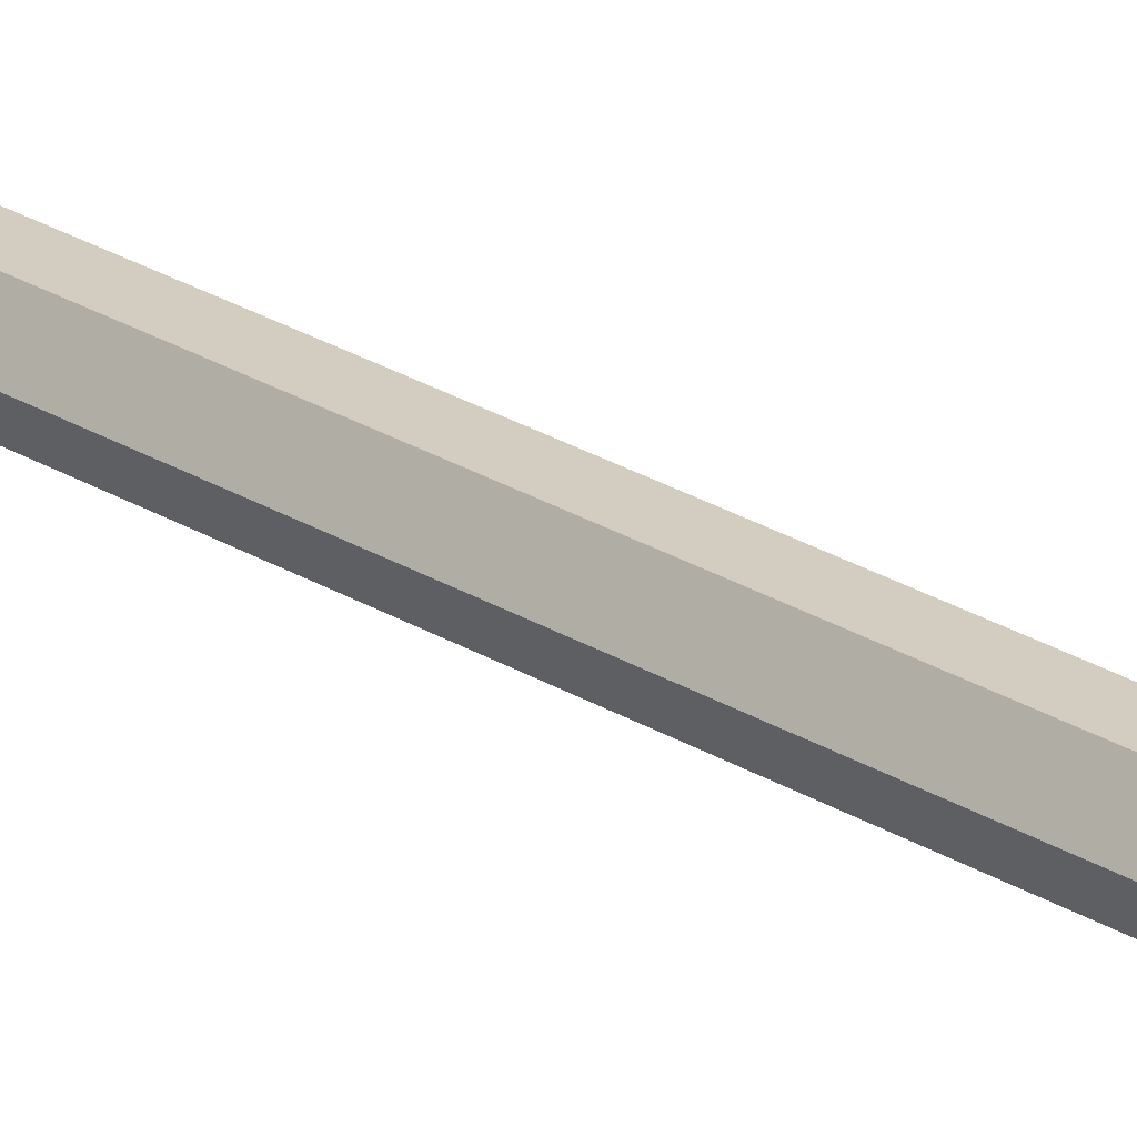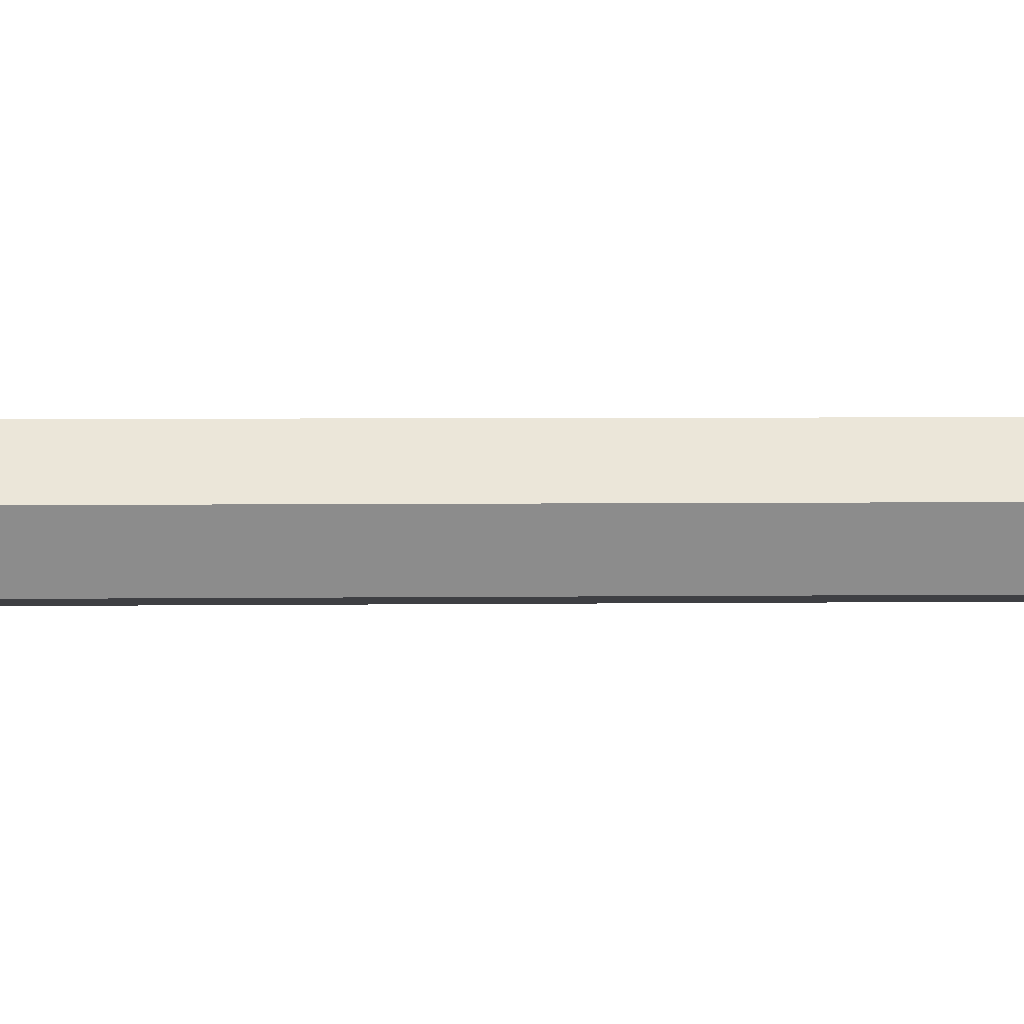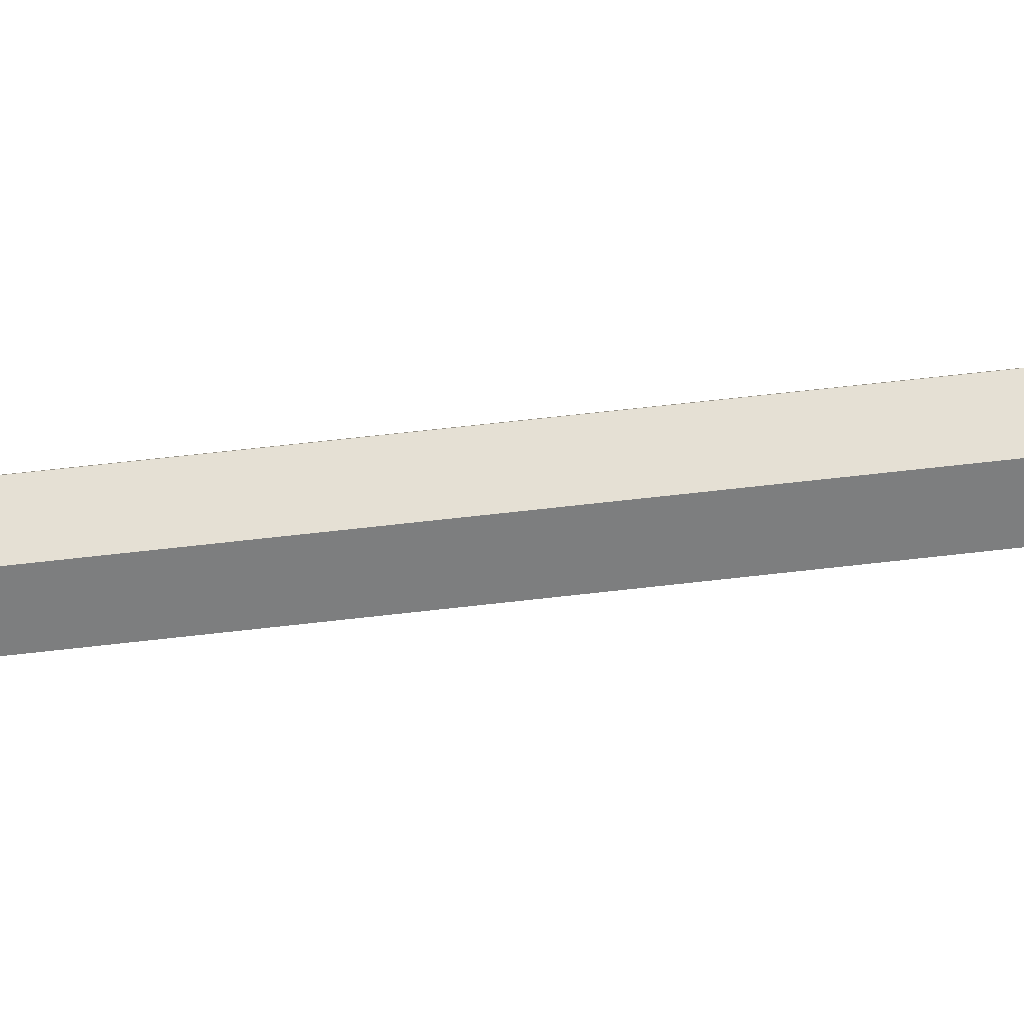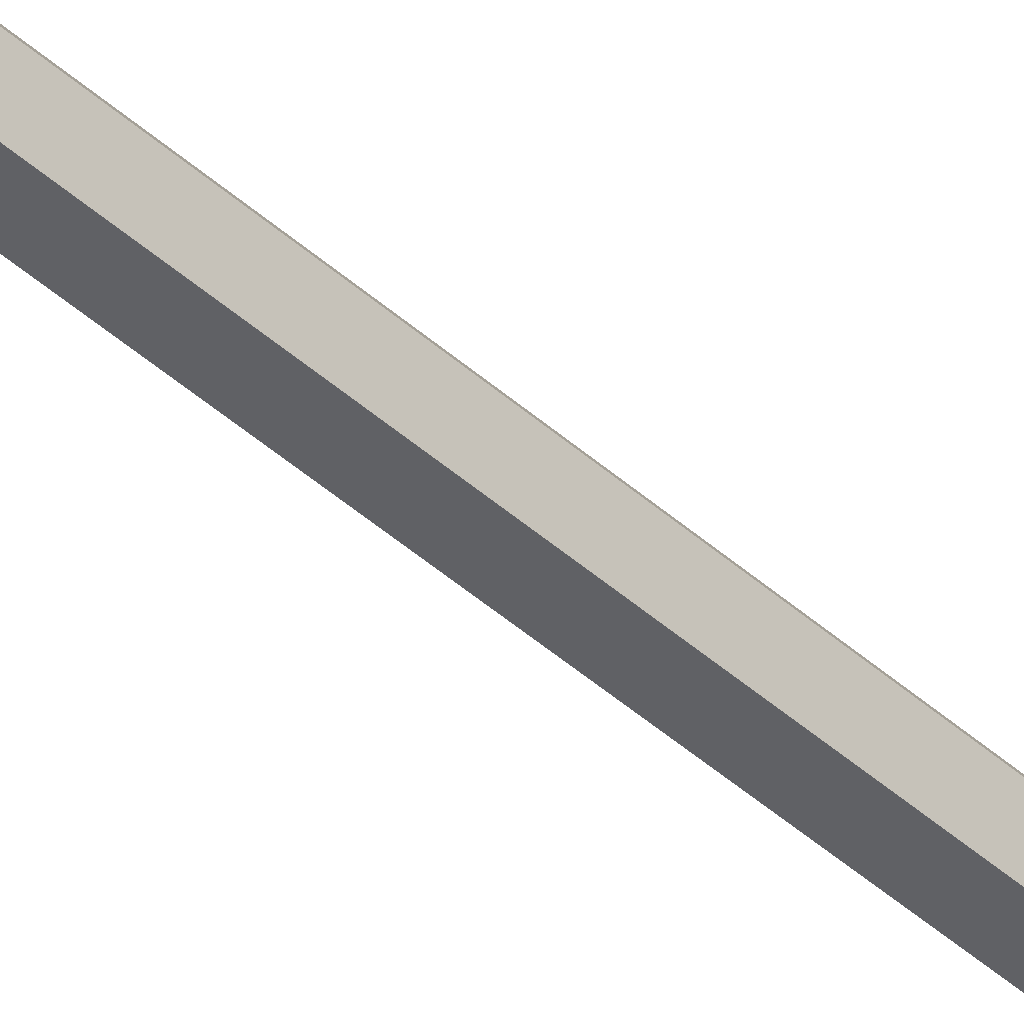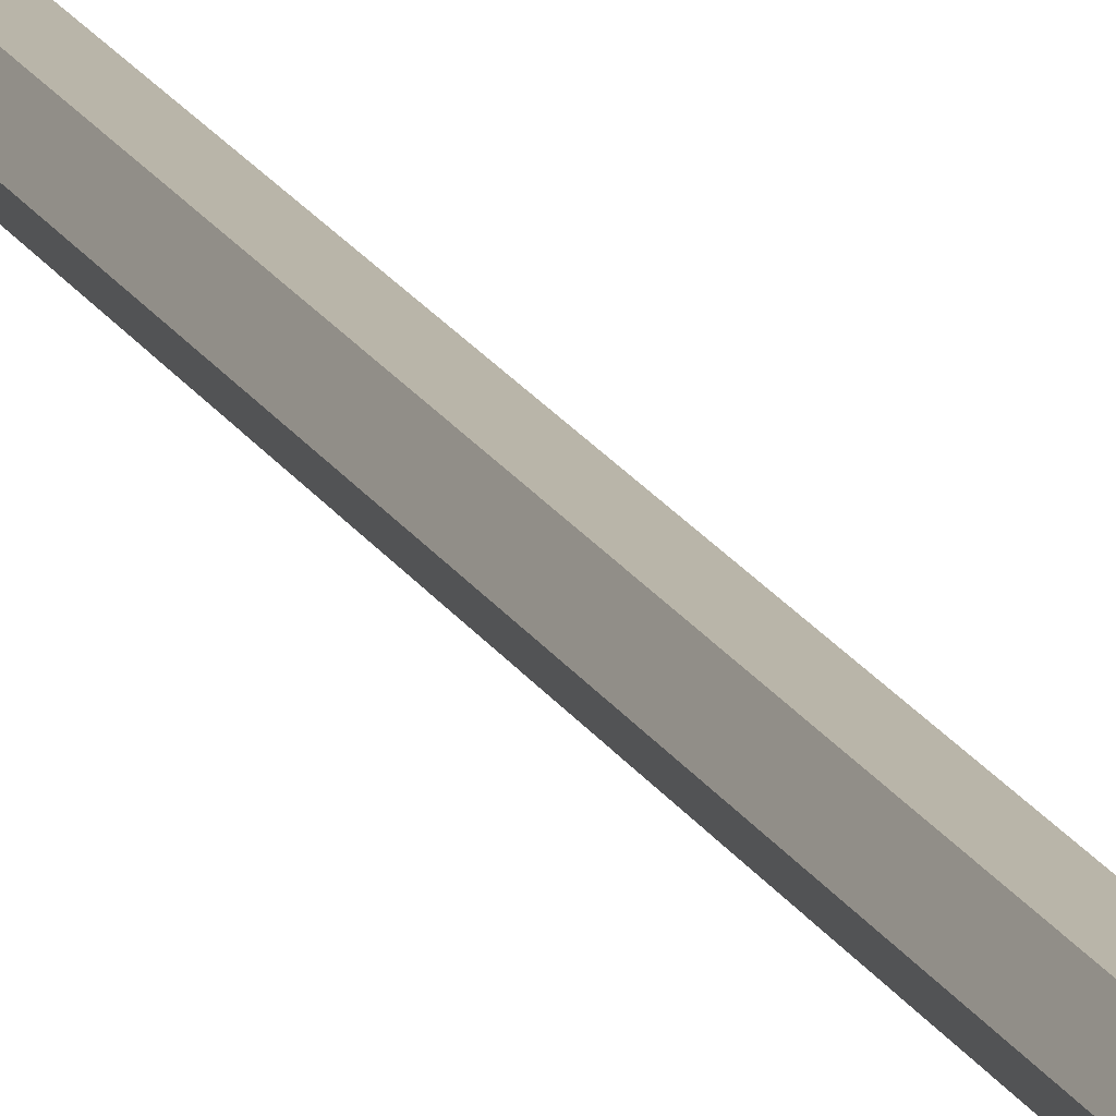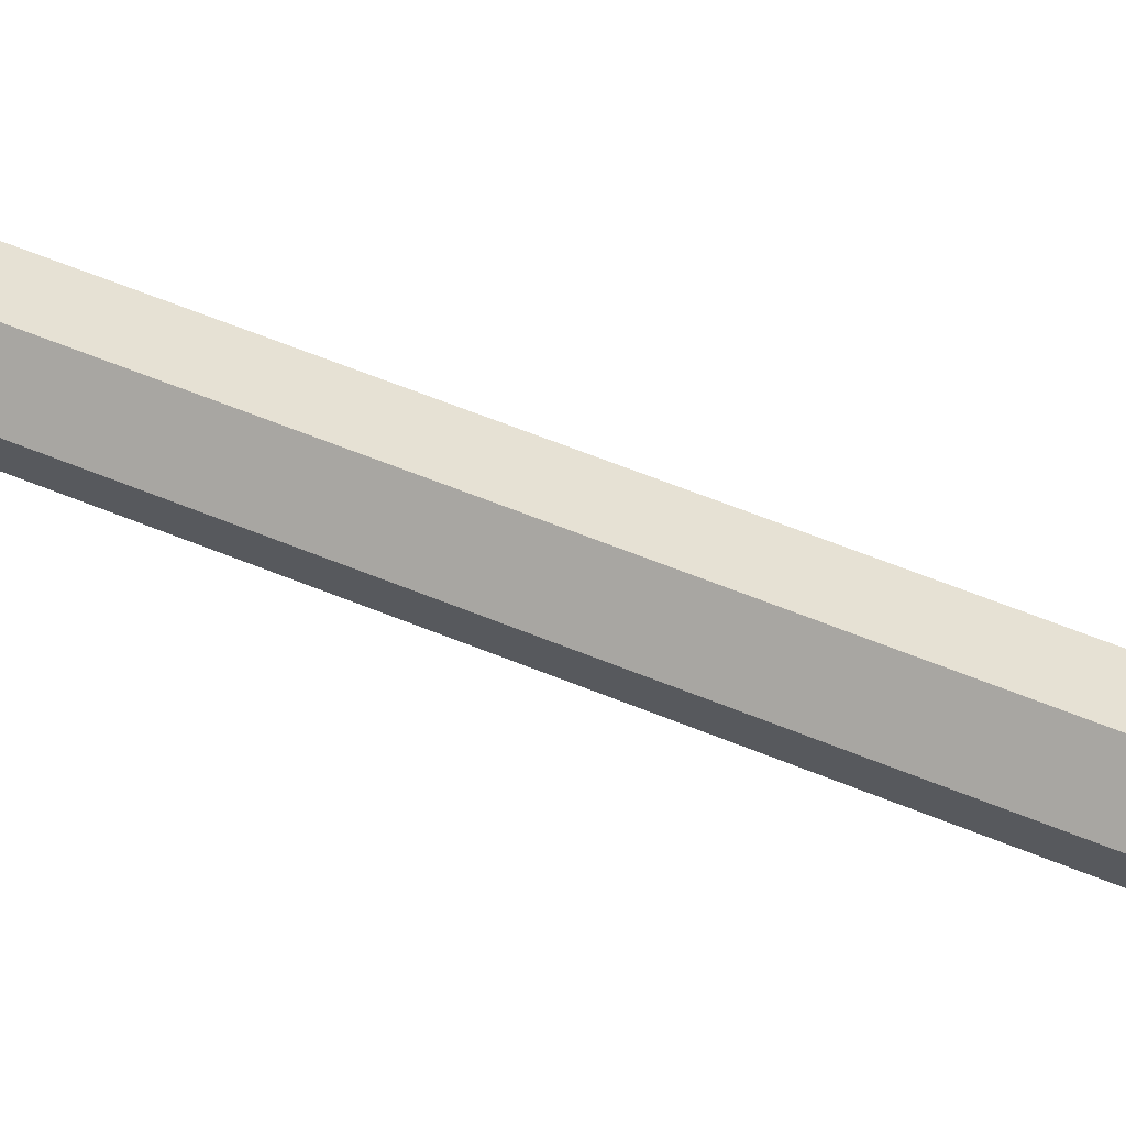
<metadata>
{"format":"obj","ext":"obj","renderer":"f3d","projection":"perspective","resolution":1024,"background":"white","views":[{"elev":24.7,"azim":135.6,"up":"+Z"},{"elev":-64.2,"azim":-89.8,"up":"+Z"},{"elev":-59.3,"azim":-83.0,"up":"+Z"},{"elev":-49.6,"azim":-133.7,"up":"+Z"},{"elev":13.3,"azim":-15.3,"up":"+Z"},{"elev":39.4,"azim":120.0,"up":"+Z"}]}
</metadata>
<code>
v -1.919 -21.09 -0.000216
v -0.9596 -21.09 -1.662
v 0.9594 -21.09 -1.662
v 1.919 -21.09 -0.000214
v 0.9594 -21.09 1.661
v -0.9594 -21.09 1.661
v -1.012 -23.88 -0.000214
v -0.5064 -23.88 -0.8767
v 0.506 -23.88 -0.8767
v 1.013 -23.88 -0.000214
v 0.5062 -23.88 0.8768
v -0.5062 -23.88 0.8768
v -2.126 -16.38 -0.000216
v -1.063 -16 -1.842
v 1.063 -16.38 -1.842
v 2.126 -16 -0.000215
v 1.063 -16.38 1.841
v -1.063 -16 1.841
v -2.679 -15.41 -0.000215
v -1.34 -15.03 -2.32
v 1.339 -15.41 -2.32
v 2.679 -15.03 -0.000215
v 1.339 -15.41 2.32
v -1.34 -15.03 2.32
v -2.679 13.93 -0.000215
v -1.34 14.28 -2.32
v 1.339 13.93 -2.32
v 2.679 14.28 -0.000215
v 1.339 13.93 2.32
v -1.34 14.28 2.32
v -2.124 15.04 -0.000215
v -1.062 15.4 -1.84
v 1.062 15.04 -1.84
v 2.125 15.4 -0.000215
v 1.062 15.04 1.84
v -1.062 15.4 1.84
v -2.307 149.9 -0.000214
v -1.154 149.9 -1.998
v 1.154 149.9 -1.998
v 2.307 149.9 -0.000214
v 1.154 149.9 1.998
v -1.154 149.9 1.998
v 0 -23.88 -0.000214
v -2.143 9.867 -0.000215
v -1.072 10.16 -1.856
v 1.072 9.867 -1.856
v 2.143 10.16 -0.000215
v 1.072 9.866 1.856
v -1.072 10.16 1.856
v 3.603 150.4 -0.000336
v -3.603 150.4 -0.000336
v -1.802 150.4 3.12
v 1.801 150.4 3.12
v -1.802 150.4 -3.12
v 1.801 150.4 -3.12
v 3.467 152.8 -0.00032
v 1.733 152.8 -3.003
v -1.734 152.8 -3.003
v -3.467 152.8 -0.00032
v -1.734 152.8 3.003
v 1.733 152.8 3.003
v 2.293 153.8 -0.000214
v 1.146 153.8 1.985
v -1.146 153.8 1.985
v -2.292 153.8 -0.000214
v -1.146 153.8 -1.985
v 1.146 153.8 -1.985
v 3.168 155.1 -0.000259
v 2.577 155.1 2.411
v -2.577 155.1 2.411
v -3.167 155.1 -0.000259
v -2.578 155.1 -2.411
v 2.577 155.1 -2.411
v 3.694 158.8 2.356
v -3.694 158.8 2.356
v -3.693 158.8 -2.355
v 3.692 158.8 -2.355
v -6.381 188.3 -4.6e-05
v -5.854 189 -4.6e-05
v 7.577 155.1 -2.411
v 6.342 191 -4.6e-05
v 5.882 191 -4.6e-05
v 4.017 163.6 -2.006
v 4.67 173.2 -1.304
v 4.344 168.4 -0.7643
v 5.902 166.9 -1.677
v -6.812 178.1 0.8683
v -6.834 177.4 -0.9124
v -4.955 177.6 0.9806
v -5.294 176.9 -1.036
v -7.25 164.9 -1.75
v -4.9 167 1.758
v -4.845 166.2 -1.817
v -7.382 160.9 2.018
v -7.038 171.3 1.323
v -7.235 165.4 0.145
v -6.178 166.3 1.724
v 5.285 155.1 2.411
v 7.577 155.1 0.3935
v 7.268 164.1 1.808
v 5.921 156.7 2.387
v 5.761 155.1 1.418
v -6.078 155.1 2.411
v -7.538 156.2 2.332
v -7.539 156.2 -2.332
v -6.396 155.1 -2.411
v 7.187 166.4 -1.214
f 7 1 2 8
f 9 8 2 3
f 10 9 3 4
f 11 10 4 5
f 12 11 5 6
f 7 12 6 1
f 2 1 13 14
f 3 2 14 15
f 4 3 15 16
f 5 4 16 17
f 6 5 17 18
f 1 6 18 13
f 14 13 19 20
f 15 14 20 21
f 16 15 21 22
f 17 16 22 23
f 18 17 23 24
f 13 18 24 19
f 20 19 44 45
f 21 20 45 46
f 22 21 46 47
f 23 22 47 48
f 24 23 48 49
f 19 24 49 44
f 26 25 31 32
f 27 26 32 33
f 28 27 33 34
f 29 28 34 35
f 30 29 35 36
f 25 30 36 31
f 32 31 37 38
f 33 32 38 39
f 34 33 39 40
f 35 34 40 41
f 36 35 41 42
f 31 36 42 37
f 7 8 43
f 8 9 43
f 9 10 43
f 10 11 43
f 11 12 43
f 12 7 43
f 45 44 25 26
f 46 45 26 27
f 47 46 27 28
f 48 47 28 29
f 49 48 29 30
f 44 49 30 25
f 37 42 52 51
f 42 41 53 52
f 41 40 50 53
f 39 38 54 55
f 38 37 51 54
f 40 39 55 50
f 59 60 64 65
f 60 61 63 64
f 61 56 62 63
f 57 58 66 67
f 58 59 65 66
f 56 57 67 62
f 50 55 57 56
f 55 54 58 57
f 54 51 59 58
f 51 52 60 59
f 52 53 61 60
f 53 50 56 61
f 63 62 68 69
f 64 63 69 70
f 65 64 70 71
f 66 65 71 72
f 67 66 72 73
f 62 67 73 68
f 97 95 96
f 70 69 74 75
f 73 72 76 77
f 76 105 91 93
f 79 78 87 89
f 86 107 80
f 75 74 77 76
f 82 84 85 74
f 76 93 92 75
f 103 106 71
f 70 75 104 103
f 76 72 106 105
f 68 73 80
f 73 77 80
f 102 101 98
f 72 71 106
f 71 70 103
f 86 85 84
f 83 85 86
f 86 80 77 83
f 82 81 86 84
f 74 85 83 77
f 88 87 78
f 90 88 78 79
f 89 90 79
f 93 91 88 90
f 92 93 90 89
f 92 97 75
f 89 97 92
f 88 96 95 87
f 105 104 94 96
f 97 96 94
f 91 96 88
f 89 87 95 97
f 75 97 94 104
f 99 102 68 80
f 100 99 80 107
f 74 101 100 81 82
f 74 69 98 101
f 69 68 102 98
f 101 99 100
f 102 99 101
f 105 96 91
f 103 104 105 106
f 86 81 107
f 100 107 81

</code>
